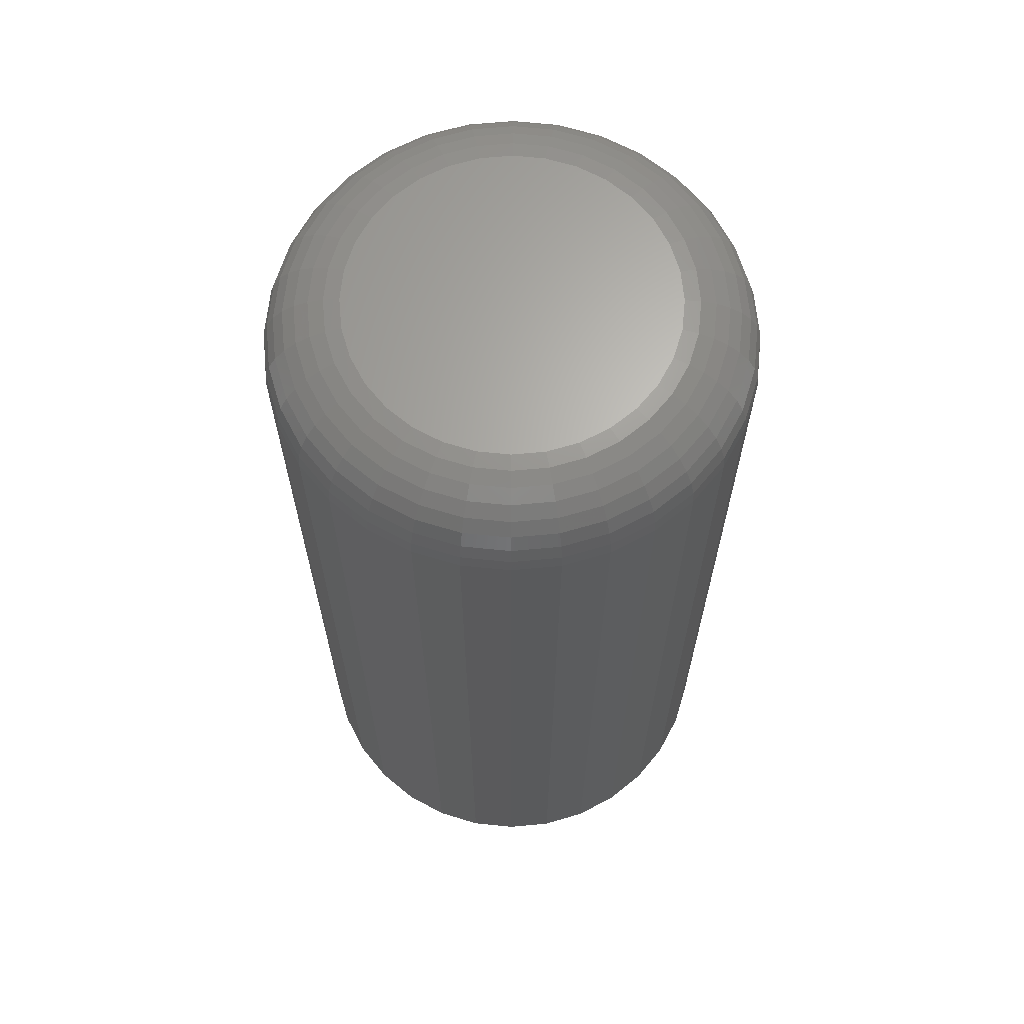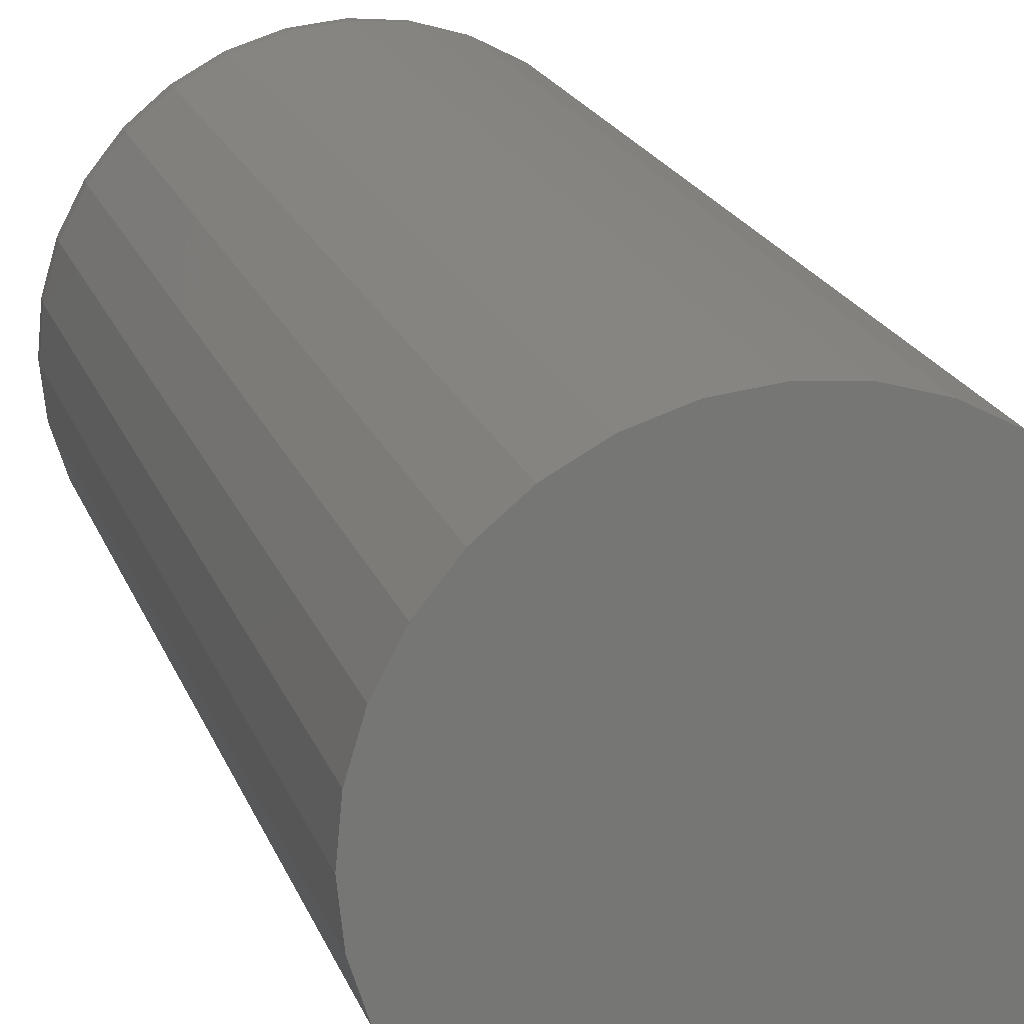
<metadata>
{"format":"stl","ext":"stl","renderer":"f3d","projection":"perspective","resolution":1024,"background":"white","views":[{"elev":65.4,"azim":34.0,"up":"+Y"},{"elev":20.5,"azim":-17.1,"up":"+Z"}]}
</metadata>
<code>
# stl→obj: 320 verts, 636 faces
v 0.001974 1.052e-17 0.127
v 0.02675 1.189e-17 0.1245
v -0.0228 9.143e-18 0.1245
v -0.04662 7.821e-18 0.1173
v 0.05056 1.322e-17 0.1173
v -0.06857 6.602e-18 0.1056
v 0.07252 1.443e-17 0.1056
v 0.05056 1.322e-17 -0.1173
v -0.04662 7.821e-18 -0.1173
v 0.07252 1.443e-17 -0.1056
v -0.0228 9.143e-18 -0.1245
v 0.02675 1.189e-17 -0.1245
v 0.001974 1.052e-17 -0.127
v -0.06857 6.602e-18 -0.1056
v -0.08781 5.534e-18 -0.08978
v 0.09176 1.55e-17 -0.08978
v -0.1036 4.657e-18 -0.07054
v 0.1075 1.638e-17 -0.07054
v -0.1153 4.006e-18 -0.04859
v 0.1193 1.703e-17 -0.04859
v -0.1226 3.605e-18 -0.02477
v 0.1265 1.743e-17 -0.02477
v -0.125 3.469e-18 -1.009e-16
v 0.1289 1.757e-17 -5.029e-17
v -0.1226 3.605e-18 0.02477
v 0.1265 1.743e-17 0.02477
v -0.1153 4.006e-18 0.04859
v 0.1193 1.703e-17 0.04859
v -0.1036 4.657e-18 0.07054
v 0.1075 1.638e-17 0.07054
v -0.08781 5.534e-18 0.08978
v 0.09176 1.55e-17 0.08978
v 0.1914 -0.0625 -2.379e-16
v 0.1914 -0.75 -2.32e-17
v 0.1878 -0.0625 -0.03696
v 0.1878 -0.75 -0.03696
v 0.177 -0.0625 -0.07251
v 0.177 -0.75 -0.07251
v 0.1595 -0.0625 -0.1053
v 0.1595 -0.75 -0.1053
v 0.136 -0.0625 -0.134
v 0.136 -0.75 -0.134
v 0.1072 -0.0625 -0.1575
v 0.1072 -0.75 -0.1575
v 0.07448 -0.0625 -0.1751
v 0.07448 -0.75 -0.1751
v 0.03894 -0.0625 -0.1858
v 0.03894 -0.75 -0.1858
v 0.001974 -0.0625 -0.1895
v 0.001974 -0.75 -0.1895
v -0.03499 -0.0625 -0.1858
v -0.03499 -0.75 -0.1858
v -0.07053 -0.0625 -0.1751
v -0.07053 -0.75 -0.1751
v -0.1033 -0.0625 -0.1575
v -0.1033 -0.75 -0.1575
v -0.132 -0.0625 -0.134
v -0.132 -0.75 -0.134
v -0.1556 -0.0625 -0.1053
v -0.1556 -0.75 -0.1053
v -0.1731 -0.0625 -0.07251
v -0.1731 -0.75 -0.07251
v -0.1839 -0.0625 -0.03696
v -0.1839 -0.75 -0.03696
v -0.1875 -0.0625 2.32e-17
v -0.1875 -0.75 2.32e-17
v -0.1839 -0.0625 0.03696
v -0.1839 -0.75 0.03696
v -0.1731 -0.0625 0.07251
v -0.1731 -0.75 0.07251
v -0.1556 -0.0625 0.1053
v -0.1556 -0.75 0.1053
v -0.132 -0.0625 0.134
v -0.132 -0.75 0.134
v -0.1033 -0.0625 0.1575
v -0.1033 -0.75 0.1575
v -0.07053 -0.0625 0.1751
v -0.07053 -0.75 0.1751
v -0.03499 -0.0625 0.1858
v -0.03499 -0.75 0.1858
v 0.001974 -0.0625 0.1895
v 0.001974 -0.75 0.1895
v 0.03894 -0.0625 0.1858
v 0.03894 -0.75 0.1858
v 0.07448 -0.0625 0.1751
v 0.07448 -0.75 0.1751
v 0.1072 -0.0625 0.1575
v 0.1072 -0.75 0.1575
v 0.136 -0.0625 0.134
v 0.136 -0.75 0.134
v 0.1595 -0.0625 0.1053
v 0.1595 -0.75 0.1053
v 0.177 -0.0625 0.07251
v 0.177 -0.75 0.07251
v 0.1878 -0.0625 0.03696
v 0.1878 -0.75 0.03696
v 0.1902 -0.05031 -4.183e-17
v 0.1866 -0.05031 -0.03673
v 0.1867 -0.03858 -4.201e-17
v 0.1831 -0.03858 -0.03604
v 0.1809 -0.02778 -2.83e-17
v 0.1775 -0.02778 -0.03491
v 0.1731 -0.01831 -2.845e-17
v 0.1699 -0.01831 -0.03339
v 0.1637 -0.01053 -4.245e-17
v 0.1606 -0.01053 -0.03155
v 0.1529 -0.004758 -4.254e-17
v 0.15 -0.004758 -0.02944
v 0.1411 -0.001201 -3.566e-17
v 0.1385 -0.001201 -0.02715
v -0.1827 -0.05031 -0.03673
v -0.1863 -0.05031 -1.112e-16
v -0.1792 -0.03858 -0.03604
v -0.1827 -0.03858 -1.253e-16
v -0.1735 -0.02778 -0.03491
v -0.177 -0.02778 -1.116e-16
v -0.1659 -0.01831 -0.03339
v -0.1692 -0.01831 -1.117e-16
v -0.1566 -0.01053 -0.03155
v -0.1597 -0.01053 -1.118e-16
v -0.146 -0.004758 -0.02944
v -0.1489 -0.004758 -8.418e-17
v -0.1345 -0.001201 -0.02715
v -0.1372 -0.001201 -9.811e-17
v -0.172 -0.05031 -0.07205
v -0.1687 -0.03858 -0.07069
v -0.1633 -0.02778 -0.06848
v -0.1562 -0.01831 -0.0655
v -0.1474 -0.01053 -0.06188
v -0.1374 -0.004758 -0.05774
v -0.1266 -0.001201 -0.05326
v -0.1546 -0.05031 -0.1046
v -0.1516 -0.03858 -0.1026
v -0.1468 -0.02778 -0.09941
v -0.1403 -0.01831 -0.0951
v -0.1325 -0.01053 -0.08983
v -0.1235 -0.004758 -0.08383
v -0.1137 -0.001201 -0.07732
v -0.1312 -0.05031 -0.1331
v -0.1286 -0.03858 -0.1306
v -0.1246 -0.02778 -0.1265
v -0.1191 -0.01831 -0.121
v -0.1124 -0.01053 -0.1143
v -0.1047 -0.004758 -0.1067
v -0.09643 -0.001201 -0.09841
v -0.1026 -0.05031 -0.1565
v -0.1006 -0.03858 -0.1536
v -0.09744 -0.02778 -0.1488
v -0.09312 -0.01831 -0.1423
v -0.08786 -0.01053 -0.1344
v -0.08186 -0.004758 -0.1255
v -0.07534 -0.001201 -0.1157
v -0.07008 -0.05031 -0.1739
v -0.06871 -0.03858 -0.1707
v -0.0665 -0.02778 -0.1653
v -0.06353 -0.01831 -0.1581
v -0.05991 -0.01053 -0.1494
v -0.05577 -0.004758 -0.1394
v -0.05128 -0.001201 -0.1286
v -0.03476 -0.05031 -0.1847
v -0.03406 -0.03858 -0.1812
v -0.03294 -0.02778 -0.1755
v -0.03142 -0.01831 -0.1679
v -0.02957 -0.01053 -0.1586
v -0.02746 -0.004758 -0.148
v -0.02518 -0.001201 -0.1365
v 0.001974 -0.05031 -0.1883
v 0.001974 -0.03858 -0.1847
v 0.001974 -0.02778 -0.1789
v 0.001974 -0.01831 -0.1712
v 0.001974 -0.01053 -0.1617
v 0.001974 -0.004758 -0.1509
v 0.001974 -0.001201 -0.1392
v 0.0387 -0.05031 -0.1847
v 0.03801 -0.03858 -0.1812
v 0.03688 -0.02778 -0.1755
v 0.03537 -0.01831 -0.1679
v 0.03352 -0.01053 -0.1586
v 0.03141 -0.004758 -0.148
v 0.02912 -0.001201 -0.1365
v 0.07402 -0.05031 -0.1739
v 0.07266 -0.03858 -0.1707
v 0.07045 -0.02778 -0.1653
v 0.06748 -0.01831 -0.1581
v 0.06385 -0.01053 -0.1494
v 0.05972 -0.004758 -0.1394
v 0.05523 -0.001201 -0.1286
v 0.1066 -0.05031 -0.1565
v 0.1046 -0.03858 -0.1536
v 0.1014 -0.02778 -0.1488
v 0.09707 -0.01831 -0.1423
v 0.09181 -0.01053 -0.1344
v 0.0858 -0.004758 -0.1255
v 0.07929 -0.001201 -0.1157
v 0.1351 -0.05031 -0.1331
v 0.1326 -0.03858 -0.1306
v 0.1285 -0.02778 -0.1265
v 0.123 -0.01831 -0.121
v 0.1163 -0.01053 -0.1143
v 0.1087 -0.004758 -0.1067
v 0.1004 -0.001201 -0.09841
v 0.1585 -0.05031 -0.1046
v 0.1556 -0.03858 -0.1026
v 0.1508 -0.02778 -0.09941
v 0.1443 -0.01831 -0.0951
v 0.1364 -0.01053 -0.08983
v 0.1274 -0.004758 -0.08383
v 0.1177 -0.001201 -0.07732
v 0.1759 -0.05031 -0.07205
v 0.1726 -0.03858 -0.07069
v 0.1673 -0.02778 -0.06848
v 0.1601 -0.01831 -0.0655
v 0.1514 -0.01053 -0.06188
v 0.1414 -0.004758 -0.05774
v 0.1305 -0.001201 -0.05326
v -0.1827 -0.05031 0.03673
v -0.1792 -0.03858 0.03604
v -0.1735 -0.02778 0.03491
v -0.1659 -0.01831 0.03339
v -0.1566 -0.01053 0.03155
v -0.146 -0.004758 0.02944
v -0.1345 -0.001201 0.02715
v 0.1866 -0.05031 0.03673
v 0.1831 -0.03858 0.03604
v 0.1775 -0.02778 0.03491
v 0.1699 -0.01831 0.03339
v 0.1606 -0.01053 0.03155
v 0.15 -0.004758 0.02944
v 0.1385 -0.001201 0.02715
v 0.1759 -0.05031 0.07205
v 0.1726 -0.03858 0.07069
v 0.1673 -0.02778 0.06848
v 0.1601 -0.01831 0.0655
v 0.1514 -0.01053 0.06188
v 0.1414 -0.004758 0.05774
v 0.1305 -0.001201 0.05326
v 0.1585 -0.05031 0.1046
v 0.1556 -0.03858 0.1026
v 0.1508 -0.02778 0.09941
v 0.1443 -0.01831 0.0951
v 0.1364 -0.01053 0.08983
v 0.1274 -0.004758 0.08383
v 0.1177 -0.001201 0.07732
v 0.1351 -0.05031 0.1331
v 0.1326 -0.03858 0.1306
v 0.1285 -0.02778 0.1265
v 0.123 -0.01831 0.121
v 0.1163 -0.01053 0.1143
v 0.1087 -0.004758 0.1067
v 0.1004 -0.001201 0.09841
v 0.1066 -0.05031 0.1565
v 0.1046 -0.03858 0.1536
v 0.1014 -0.02778 0.1488
v 0.09707 -0.01831 0.1423
v 0.09181 -0.01053 0.1344
v 0.0858 -0.004758 0.1255
v 0.07929 -0.001201 0.1157
v 0.07402 -0.05031 0.1739
v 0.07266 -0.03858 0.1707
v 0.07045 -0.02778 0.1653
v 0.06748 -0.01831 0.1581
v 0.06385 -0.01053 0.1494
v 0.05972 -0.004758 0.1394
v 0.05523 -0.001201 0.1286
v 0.0387 -0.05031 0.1847
v 0.03801 -0.03858 0.1812
v 0.03688 -0.02778 0.1755
v 0.03537 -0.01831 0.1679
v 0.03352 -0.01053 0.1586
v 0.03141 -0.004758 0.148
v 0.02912 -0.001201 0.1365
v 0.001974 -0.05031 0.1883
v 0.001974 -0.03858 0.1847
v 0.001974 -0.02778 0.1789
v 0.001974 -0.01831 0.1712
v 0.001974 -0.01053 0.1617
v 0.001974 -0.004758 0.1509
v 0.001974 -0.001201 0.1392
v -0.03476 -0.05031 0.1847
v -0.03406 -0.03858 0.1812
v -0.03294 -0.02778 0.1755
v -0.03142 -0.01831 0.1679
v -0.02957 -0.01053 0.1586
v -0.02746 -0.004758 0.148
v -0.02518 -0.001201 0.1365
v -0.07008 -0.05031 0.1739
v -0.06871 -0.03858 0.1707
v -0.0665 -0.02778 0.1653
v -0.06353 -0.01831 0.1581
v -0.05991 -0.01053 0.1494
v -0.05577 -0.004758 0.1394
v -0.05128 -0.001201 0.1286
v -0.1026 -0.05031 0.1565
v -0.1006 -0.03858 0.1536
v -0.09744 -0.02778 0.1488
v -0.09312 -0.01831 0.1423
v -0.08786 -0.01053 0.1344
v -0.08186 -0.004758 0.1255
v -0.07534 -0.001201 0.1157
v -0.1312 -0.05031 0.1331
v -0.1286 -0.03858 0.1306
v -0.1246 -0.02778 0.1265
v -0.1191 -0.01831 0.121
v -0.1124 -0.01053 0.1143
v -0.1047 -0.004758 0.1067
v -0.09643 -0.001201 0.09841
v -0.1546 -0.05031 0.1046
v -0.1516 -0.03858 0.1026
v -0.1468 -0.02778 0.09941
v -0.1403 -0.01831 0.0951
v -0.1325 -0.01053 0.08983
v -0.1235 -0.004758 0.08383
v -0.1137 -0.001201 0.07732
v -0.172 -0.05031 0.07205
v -0.1687 -0.03858 0.07069
v -0.1633 -0.02778 0.06848
v -0.1562 -0.01831 0.0655
v -0.1474 -0.01053 0.06188
v -0.1374 -0.004758 0.05774
v -0.1266 -0.001201 0.05326
f 1 2 3
f 4 3 2
f 5 4 2
f 6 4 5
f 7 6 5
f 8 9 10
f 11 9 8
f 12 11 8
f 13 11 12
f 9 14 10
f 10 14 15
f 10 15 16
f 16 15 17
f 16 17 18
f 18 17 19
f 18 19 20
f 20 19 21
f 20 21 22
f 22 21 23
f 22 23 24
f 24 23 25
f 24 25 26
f 26 25 27
f 26 27 28
f 28 27 29
f 28 29 30
f 30 29 31
f 30 31 32
f 32 31 6
f 32 6 7
f 33 34 35
f 35 34 36
f 35 36 37
f 37 36 38
f 37 38 39
f 39 38 40
f 39 40 41
f 41 40 42
f 41 42 43
f 43 42 44
f 43 44 45
f 45 44 46
f 45 46 47
f 47 46 48
f 47 48 49
f 49 48 50
f 49 50 51
f 51 50 52
f 51 52 53
f 53 52 54
f 53 54 55
f 55 54 56
f 55 56 57
f 57 56 58
f 57 58 59
f 59 58 60
f 59 60 61
f 61 60 62
f 61 62 63
f 63 62 64
f 63 64 65
f 65 64 66
f 65 66 67
f 67 66 68
f 67 68 69
f 69 68 70
f 69 70 71
f 71 70 72
f 71 72 73
f 73 72 74
f 73 74 75
f 75 74 76
f 75 76 77
f 77 76 78
f 77 78 79
f 79 78 80
f 79 80 81
f 81 80 82
f 81 82 83
f 83 82 84
f 83 84 85
f 85 84 86
f 85 86 87
f 87 86 88
f 87 88 89
f 89 88 90
f 89 90 91
f 91 90 92
f 91 92 93
f 93 92 94
f 93 94 95
f 95 94 96
f 95 96 33
f 33 96 34
f 33 35 97
f 97 35 98
f 97 98 99
f 99 98 100
f 99 100 101
f 101 100 102
f 101 102 103
f 103 102 104
f 103 104 105
f 105 104 106
f 105 106 107
f 107 106 108
f 107 108 109
f 109 108 110
f 109 110 24
f 24 110 22
f 63 65 111
f 111 65 112
f 111 112 113
f 113 112 114
f 113 114 115
f 115 114 116
f 115 116 117
f 117 116 118
f 117 118 119
f 119 118 120
f 119 120 121
f 121 120 122
f 121 122 123
f 123 122 124
f 123 124 21
f 21 124 23
f 61 63 125
f 125 63 111
f 125 111 126
f 126 111 113
f 126 113 127
f 127 113 115
f 127 115 128
f 128 115 117
f 128 117 129
f 129 117 119
f 129 119 130
f 130 119 121
f 130 121 131
f 131 121 123
f 131 123 19
f 19 123 21
f 59 61 132
f 132 61 125
f 132 125 133
f 133 125 126
f 133 126 134
f 134 126 127
f 134 127 135
f 135 127 128
f 135 128 136
f 136 128 129
f 136 129 137
f 137 129 130
f 137 130 138
f 138 130 131
f 138 131 17
f 17 131 19
f 57 59 139
f 139 59 132
f 139 132 140
f 140 132 133
f 140 133 141
f 141 133 134
f 141 134 142
f 142 134 135
f 142 135 143
f 143 135 136
f 143 136 144
f 144 136 137
f 144 137 145
f 145 137 138
f 145 138 15
f 15 138 17
f 55 57 146
f 146 57 139
f 146 139 147
f 147 139 140
f 147 140 148
f 148 140 141
f 148 141 149
f 149 141 142
f 149 142 150
f 150 142 143
f 150 143 151
f 151 143 144
f 151 144 152
f 152 144 145
f 152 145 14
f 14 145 15
f 53 55 153
f 153 55 146
f 153 146 154
f 154 146 147
f 154 147 155
f 155 147 148
f 155 148 156
f 156 148 149
f 156 149 157
f 157 149 150
f 157 150 158
f 158 150 151
f 158 151 159
f 159 151 152
f 159 152 9
f 9 152 14
f 51 53 160
f 160 53 153
f 160 153 161
f 161 153 154
f 161 154 162
f 162 154 155
f 162 155 163
f 163 155 156
f 163 156 164
f 164 156 157
f 164 157 165
f 165 157 158
f 165 158 166
f 166 158 159
f 166 159 11
f 11 159 9
f 49 51 167
f 167 51 160
f 167 160 168
f 168 160 161
f 168 161 169
f 169 161 162
f 169 162 170
f 170 162 163
f 170 163 171
f 171 163 164
f 171 164 172
f 172 164 165
f 172 165 173
f 173 165 166
f 173 166 13
f 13 166 11
f 47 49 174
f 174 49 167
f 174 167 175
f 175 167 168
f 175 168 176
f 176 168 169
f 176 169 177
f 177 169 170
f 177 170 178
f 178 170 171
f 178 171 179
f 179 171 172
f 179 172 180
f 180 172 173
f 180 173 12
f 12 173 13
f 45 47 181
f 181 47 174
f 181 174 182
f 182 174 175
f 182 175 183
f 183 175 176
f 183 176 184
f 184 176 177
f 184 177 185
f 185 177 178
f 185 178 186
f 186 178 179
f 186 179 187
f 187 179 180
f 187 180 8
f 8 180 12
f 43 45 188
f 188 45 181
f 188 181 189
f 189 181 182
f 189 182 190
f 190 182 183
f 190 183 191
f 191 183 184
f 191 184 192
f 192 184 185
f 192 185 193
f 193 185 186
f 193 186 194
f 194 186 187
f 194 187 10
f 10 187 8
f 41 43 195
f 195 43 188
f 195 188 196
f 196 188 189
f 196 189 197
f 197 189 190
f 197 190 198
f 198 190 191
f 198 191 199
f 199 191 192
f 199 192 200
f 200 192 193
f 200 193 201
f 201 193 194
f 201 194 16
f 16 194 10
f 39 41 202
f 202 41 195
f 202 195 203
f 203 195 196
f 203 196 204
f 204 196 197
f 204 197 205
f 205 197 198
f 205 198 206
f 206 198 199
f 206 199 207
f 207 199 200
f 207 200 208
f 208 200 201
f 208 201 18
f 18 201 16
f 37 39 209
f 209 39 202
f 209 202 210
f 210 202 203
f 210 203 211
f 211 203 204
f 211 204 212
f 212 204 205
f 212 205 213
f 213 205 206
f 213 206 214
f 214 206 207
f 214 207 215
f 215 207 208
f 215 208 20
f 20 208 18
f 35 37 98
f 98 37 209
f 98 209 100
f 100 209 210
f 100 210 102
f 102 210 211
f 102 211 104
f 104 211 212
f 104 212 106
f 106 212 213
f 106 213 108
f 108 213 214
f 108 214 110
f 110 214 215
f 110 215 22
f 22 215 20
f 65 67 112
f 112 67 216
f 112 216 114
f 114 216 217
f 114 217 116
f 116 217 218
f 116 218 118
f 118 218 219
f 118 219 120
f 120 219 220
f 120 220 122
f 122 220 221
f 122 221 124
f 124 221 222
f 124 222 23
f 23 222 25
f 95 33 223
f 223 33 97
f 223 97 224
f 224 97 99
f 224 99 225
f 225 99 101
f 225 101 226
f 226 101 103
f 226 103 227
f 227 103 105
f 227 105 228
f 228 105 107
f 228 107 229
f 229 107 109
f 229 109 26
f 26 109 24
f 93 95 230
f 230 95 223
f 230 223 231
f 231 223 224
f 231 224 232
f 232 224 225
f 232 225 233
f 233 225 226
f 233 226 234
f 234 226 227
f 234 227 235
f 235 227 228
f 235 228 236
f 236 228 229
f 236 229 28
f 28 229 26
f 91 93 237
f 237 93 230
f 237 230 238
f 238 230 231
f 238 231 239
f 239 231 232
f 239 232 240
f 240 232 233
f 240 233 241
f 241 233 234
f 241 234 242
f 242 234 235
f 242 235 243
f 243 235 236
f 243 236 30
f 30 236 28
f 89 91 244
f 244 91 237
f 244 237 245
f 245 237 238
f 245 238 246
f 246 238 239
f 246 239 247
f 247 239 240
f 247 240 248
f 248 240 241
f 248 241 249
f 249 241 242
f 249 242 250
f 250 242 243
f 250 243 32
f 32 243 30
f 87 89 251
f 251 89 244
f 251 244 252
f 252 244 245
f 252 245 253
f 253 245 246
f 253 246 254
f 254 246 247
f 254 247 255
f 255 247 248
f 255 248 256
f 256 248 249
f 256 249 257
f 257 249 250
f 257 250 7
f 7 250 32
f 85 87 258
f 258 87 251
f 258 251 259
f 259 251 252
f 259 252 260
f 260 252 253
f 260 253 261
f 261 253 254
f 261 254 262
f 262 254 255
f 262 255 263
f 263 255 256
f 263 256 264
f 264 256 257
f 264 257 5
f 5 257 7
f 83 85 265
f 265 85 258
f 265 258 266
f 266 258 259
f 266 259 267
f 267 259 260
f 267 260 268
f 268 260 261
f 268 261 269
f 269 261 262
f 269 262 270
f 270 262 263
f 270 263 271
f 271 263 264
f 271 264 2
f 2 264 5
f 81 83 272
f 272 83 265
f 272 265 273
f 273 265 266
f 273 266 274
f 274 266 267
f 274 267 275
f 275 267 268
f 275 268 276
f 276 268 269
f 276 269 277
f 277 269 270
f 277 270 278
f 278 270 271
f 278 271 1
f 1 271 2
f 79 81 279
f 279 81 272
f 279 272 280
f 280 272 273
f 280 273 281
f 281 273 274
f 281 274 282
f 282 274 275
f 282 275 283
f 283 275 276
f 283 276 284
f 284 276 277
f 284 277 285
f 285 277 278
f 285 278 3
f 3 278 1
f 77 79 286
f 286 79 279
f 286 279 287
f 287 279 280
f 287 280 288
f 288 280 281
f 288 281 289
f 289 281 282
f 289 282 290
f 290 282 283
f 290 283 291
f 291 283 284
f 291 284 292
f 292 284 285
f 292 285 4
f 4 285 3
f 75 77 293
f 293 77 286
f 293 286 294
f 294 286 287
f 294 287 295
f 295 287 288
f 295 288 296
f 296 288 289
f 296 289 297
f 297 289 290
f 297 290 298
f 298 290 291
f 298 291 299
f 299 291 292
f 299 292 6
f 6 292 4
f 73 75 300
f 300 75 293
f 300 293 301
f 301 293 294
f 301 294 302
f 302 294 295
f 302 295 303
f 303 295 296
f 303 296 304
f 304 296 297
f 304 297 305
f 305 297 298
f 305 298 306
f 306 298 299
f 306 299 31
f 31 299 6
f 71 73 307
f 307 73 300
f 307 300 308
f 308 300 301
f 308 301 309
f 309 301 302
f 309 302 310
f 310 302 303
f 310 303 311
f 311 303 304
f 311 304 312
f 312 304 305
f 312 305 313
f 313 305 306
f 313 306 29
f 29 306 31
f 69 71 314
f 314 71 307
f 314 307 315
f 315 307 308
f 315 308 316
f 316 308 309
f 316 309 317
f 317 309 310
f 317 310 318
f 318 310 311
f 318 311 319
f 319 311 312
f 319 312 320
f 320 312 313
f 320 313 27
f 27 313 29
f 67 69 216
f 216 69 314
f 216 314 217
f 217 314 315
f 217 315 218
f 218 315 316
f 218 316 219
f 219 316 317
f 219 317 220
f 220 317 318
f 220 318 221
f 221 318 319
f 221 319 222
f 222 319 320
f 222 320 25
f 25 320 27
f 80 84 82
f 84 80 78
f 84 78 86
f 46 52 48
f 48 52 50
f 86 78 88
f 88 78 76
f 88 76 90
f 90 76 74
f 90 74 92
f 92 74 72
f 92 72 94
f 94 72 70
f 94 70 96
f 96 70 68
f 96 68 34
f 34 68 66
f 34 66 36
f 36 66 64
f 36 64 38
f 38 64 62
f 38 62 40
f 40 62 60
f 40 60 42
f 42 60 58
f 42 58 44
f 44 58 56
f 44 56 46
f 46 56 54
f 46 54 52

</code>
